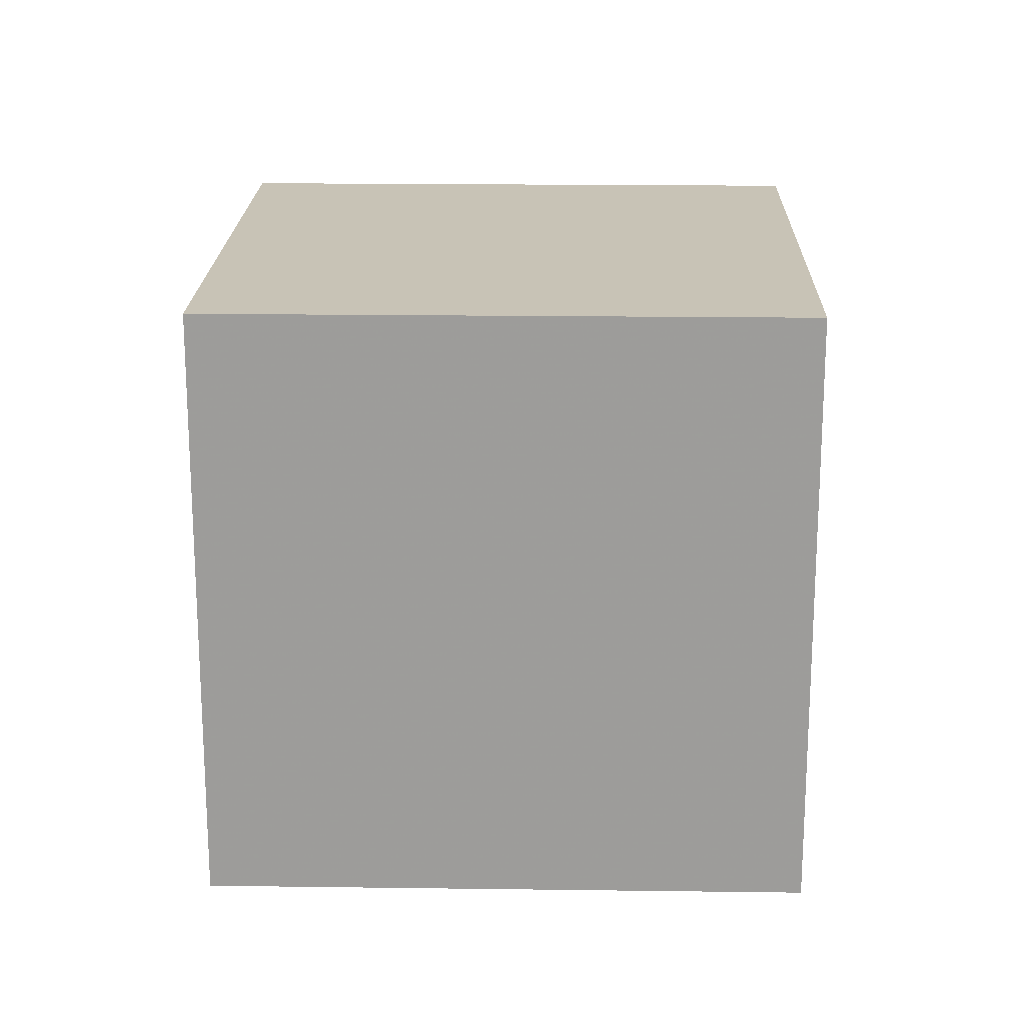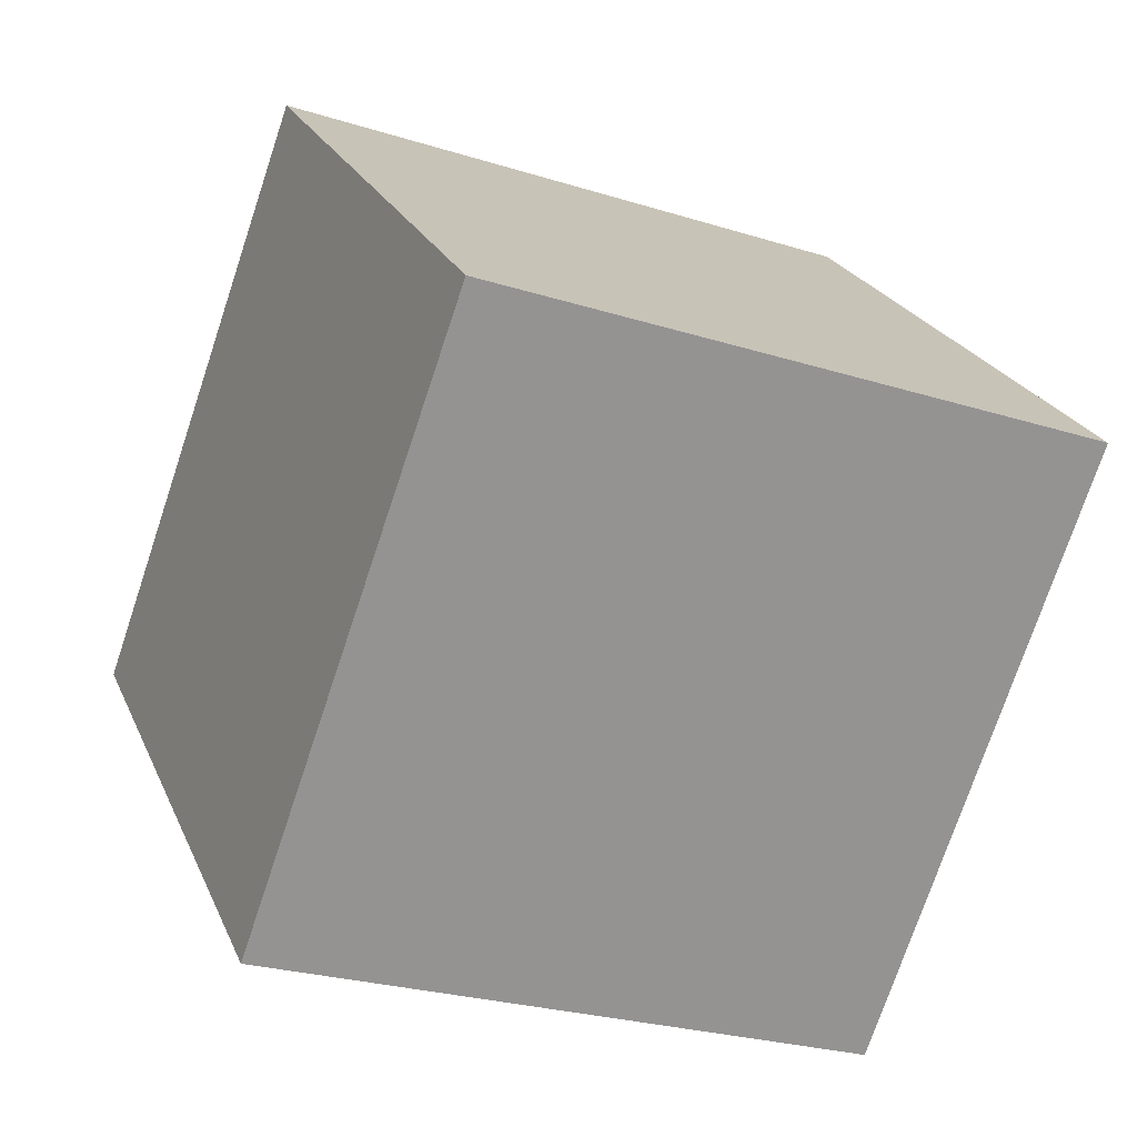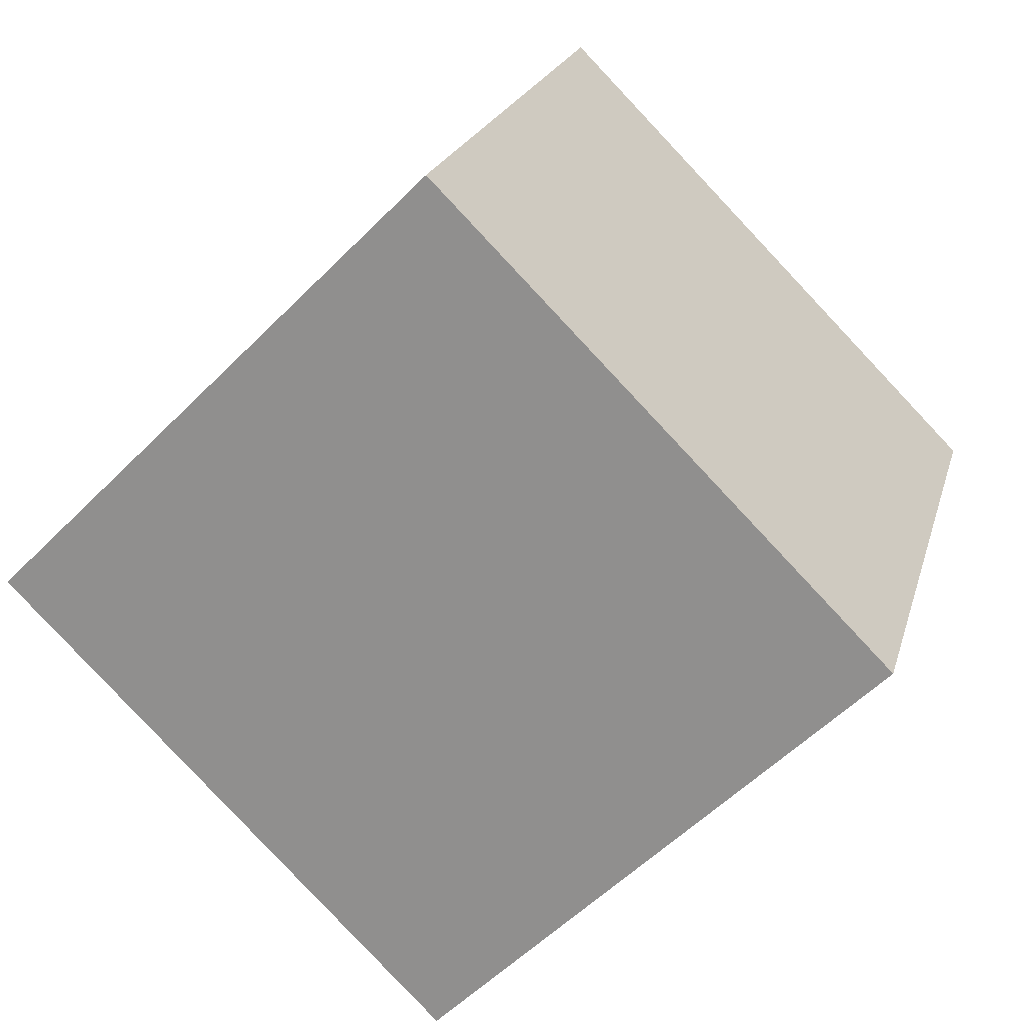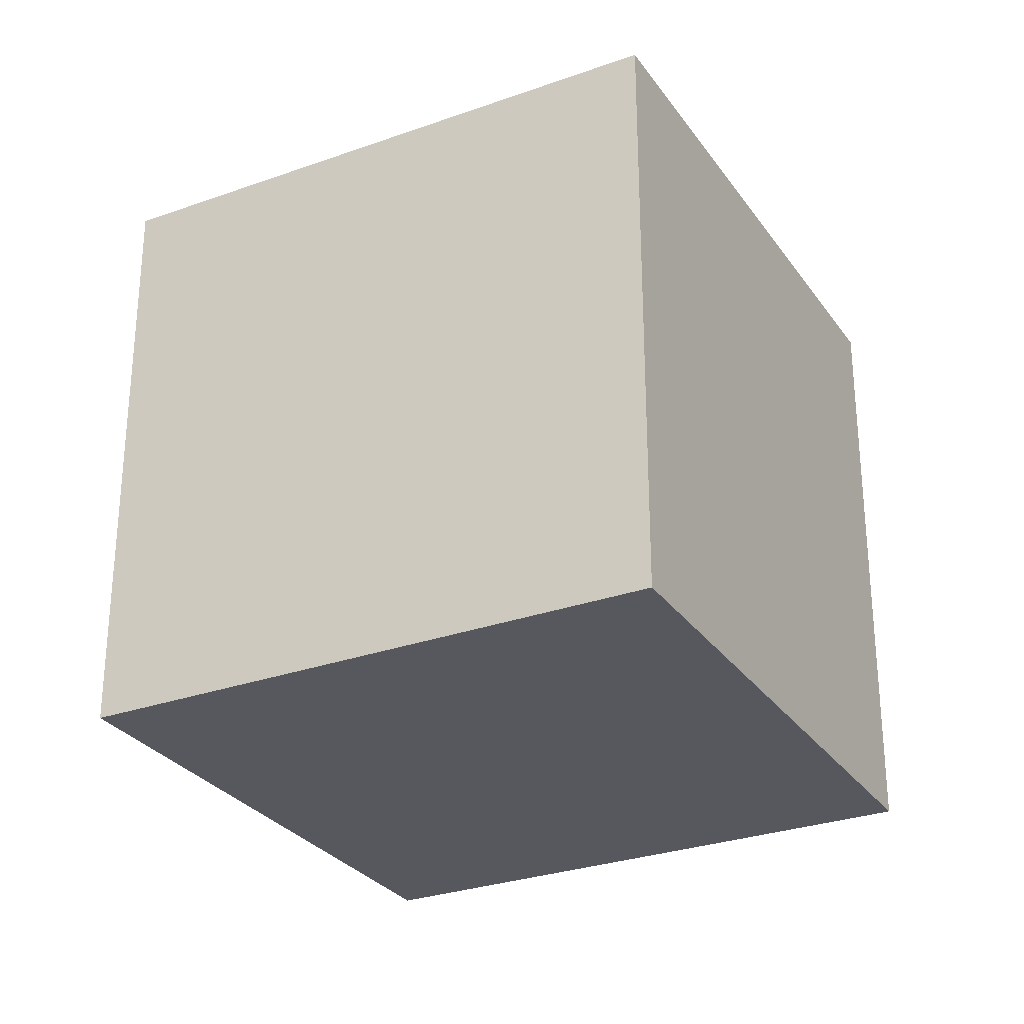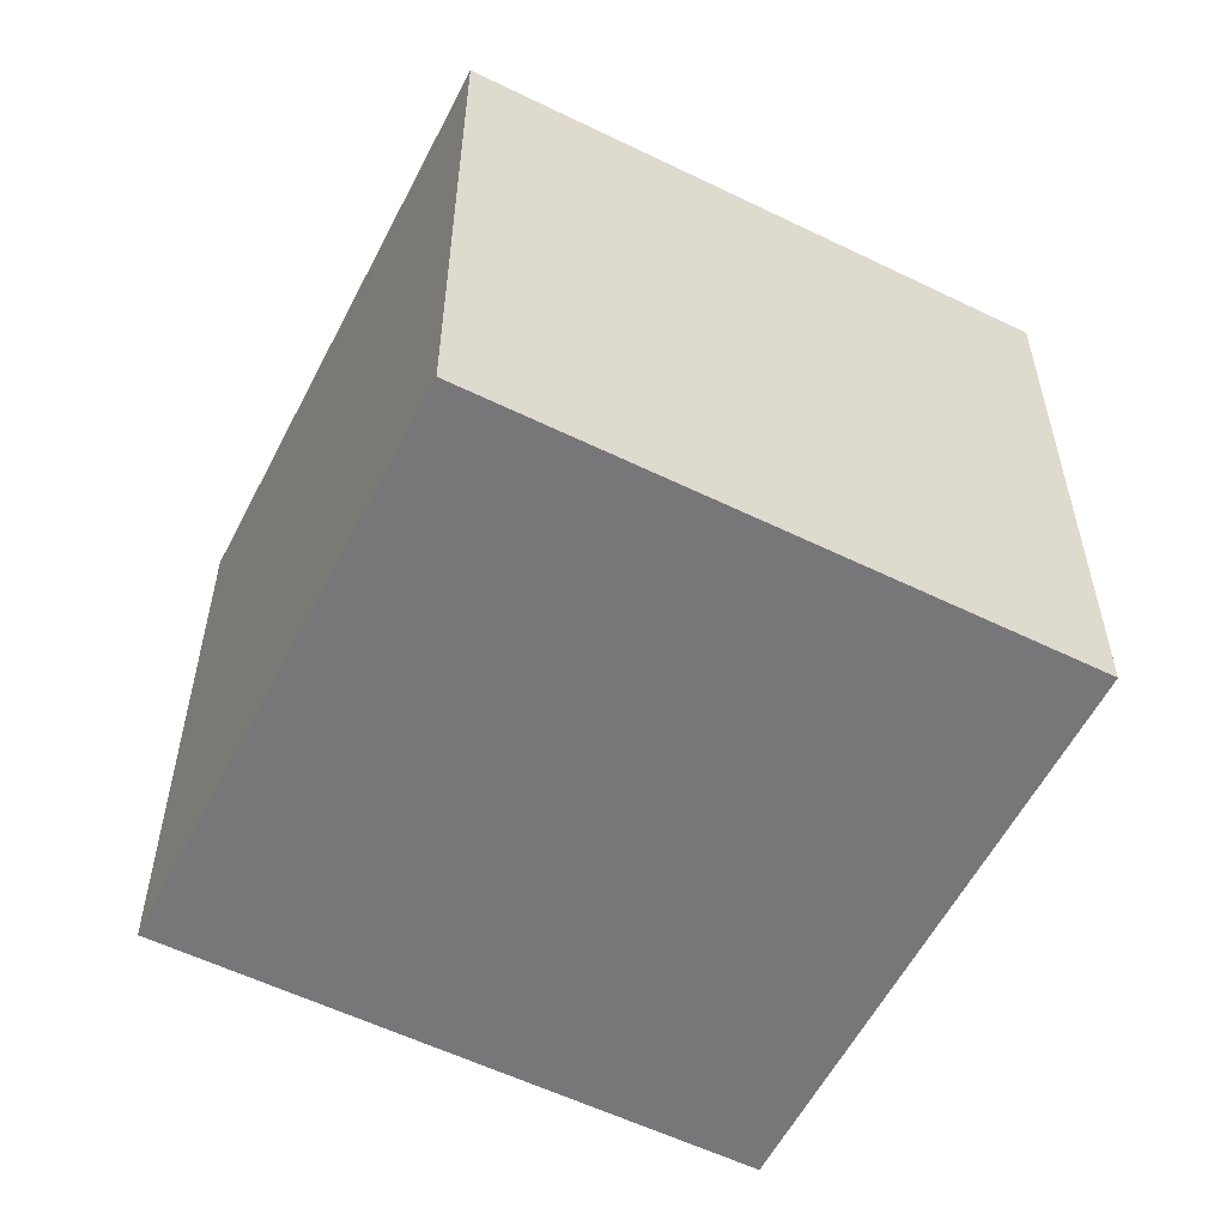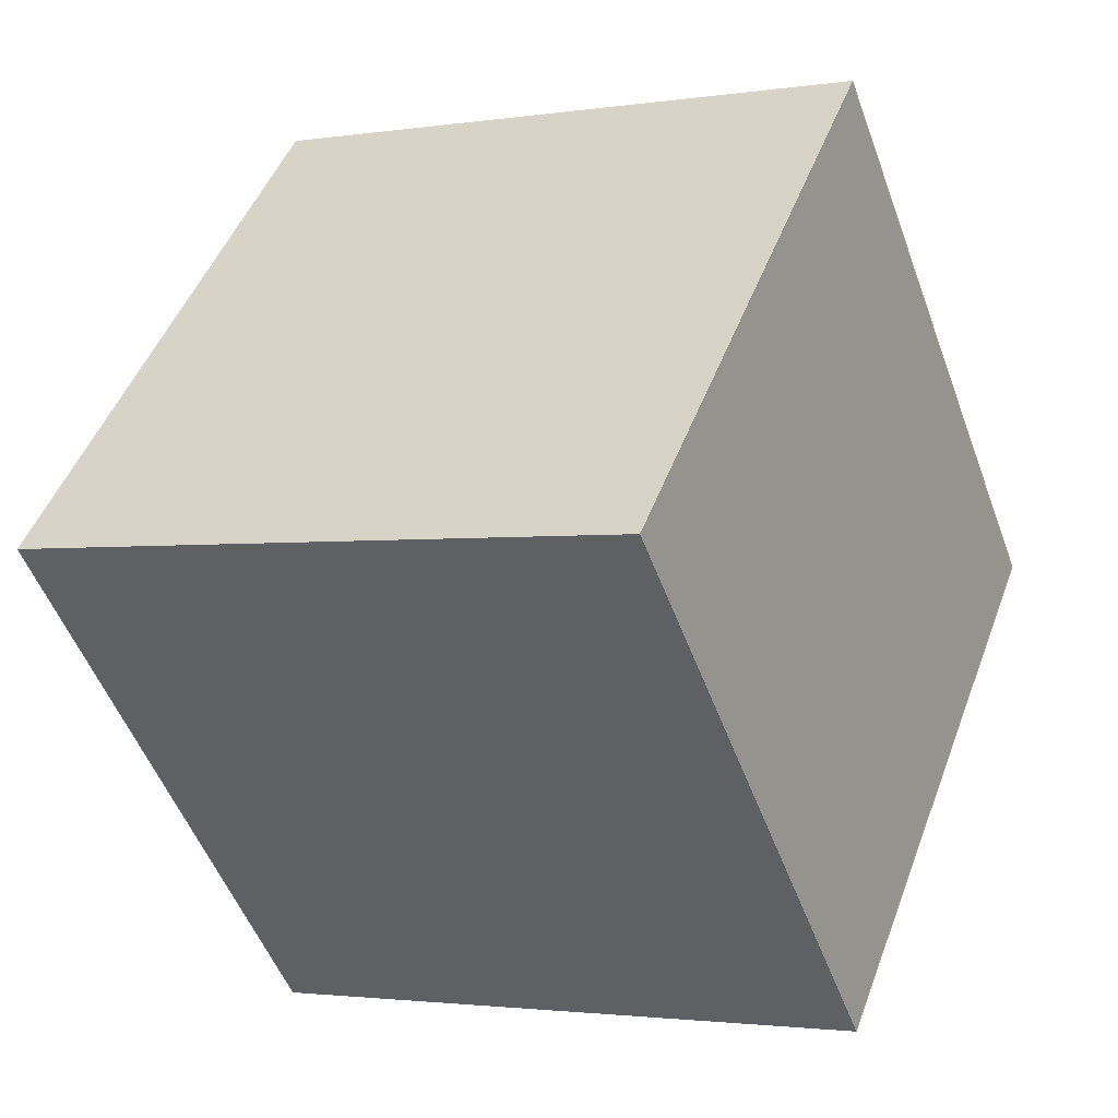
<metadata>
{"format":"obj","ext":"obj","renderer":"f3d","projection":"perspective","resolution":1024,"background":"white","views":[{"elev":19.5,"azim":136.4,"up":"+Z"},{"elev":-25.8,"azim":63.4,"up":"+Y"},{"elev":21.2,"azim":-165.7,"up":"+Y"},{"elev":-28.9,"azim":-16.9,"up":"+Z"},{"elev":-57.2,"azim":108.1,"up":"+Z"},{"elev":-2.1,"azim":118.5,"up":"+Y"}]}
</metadata>
<code>
v 1.633 0 1.155
v 0 1.633 1.155
v -1.633 0 1.155
v 0 -1.633 1.155
v 1.633 0 -1.155
v 0 1.633 -1.155
v -1.633 0 -1.155
v 0 -1.633 -1.155
f 1 2 3 4
f 8 5 1 4
f 5 6 2 1
f 6 7 3 2
f 4 3 7 8
f 7 6 5 8

</code>
